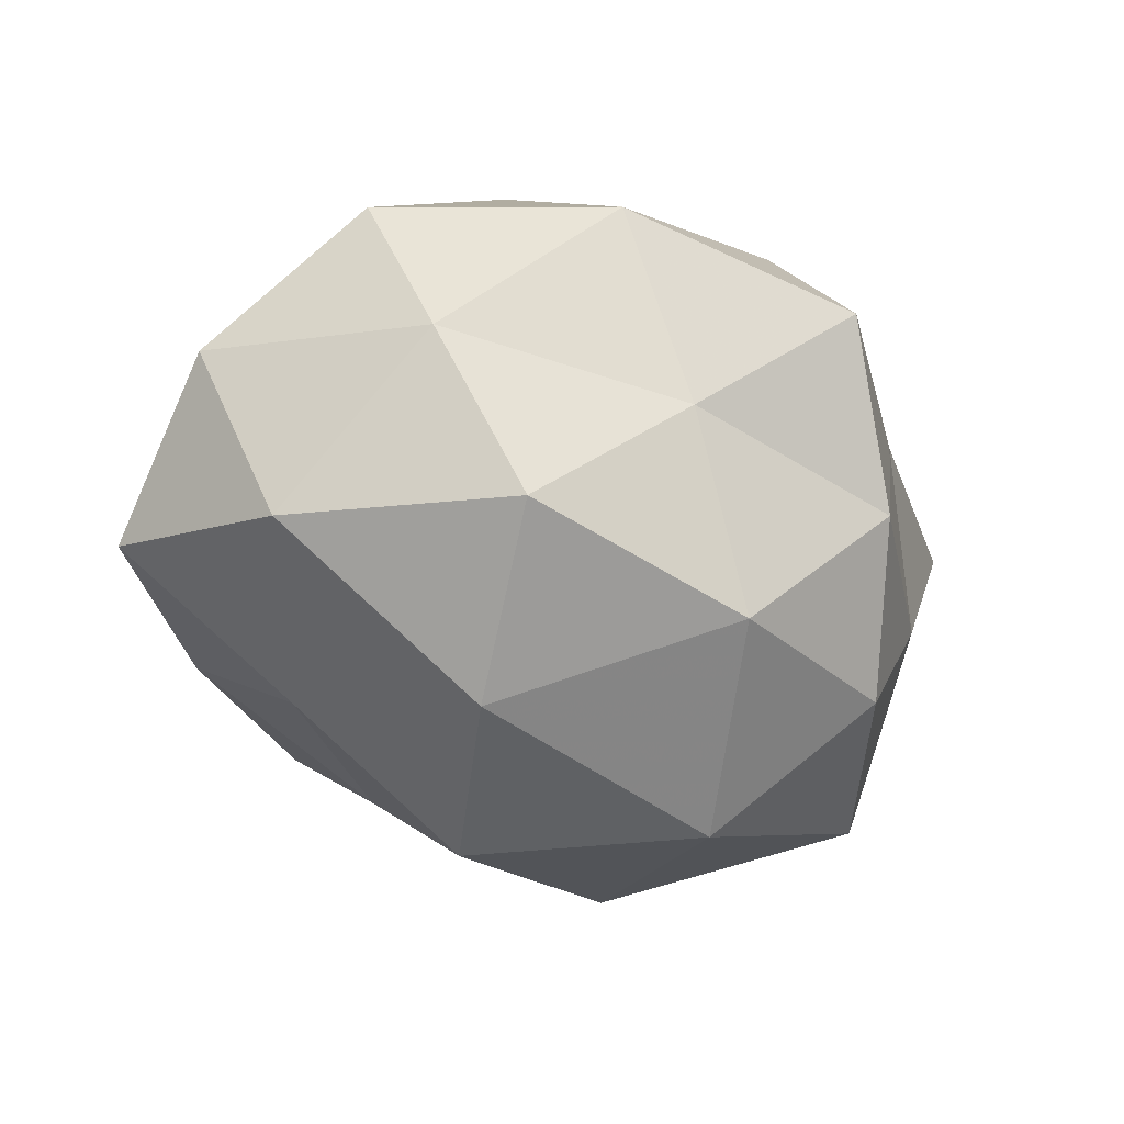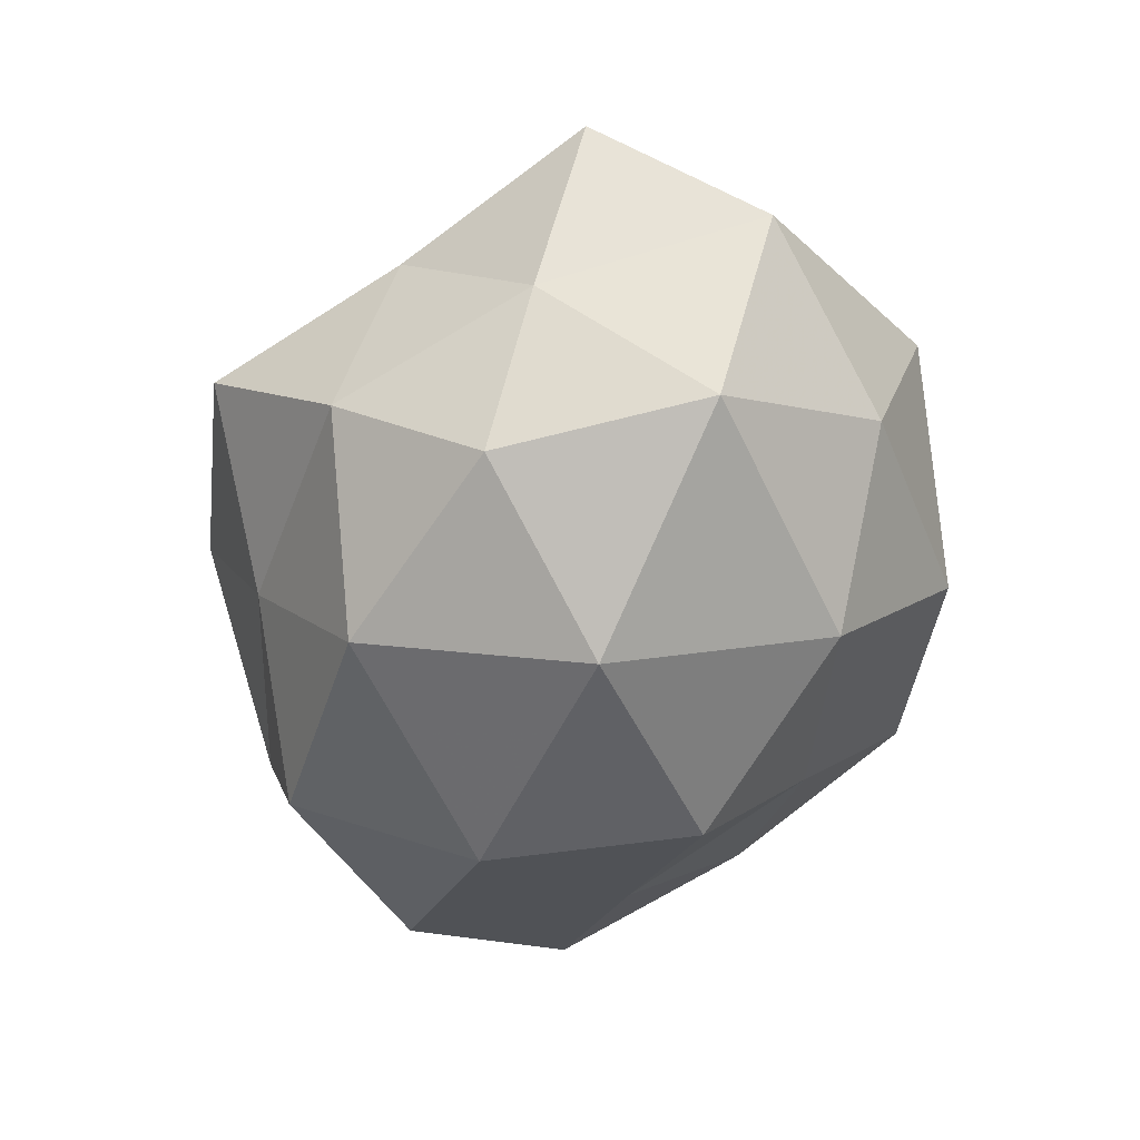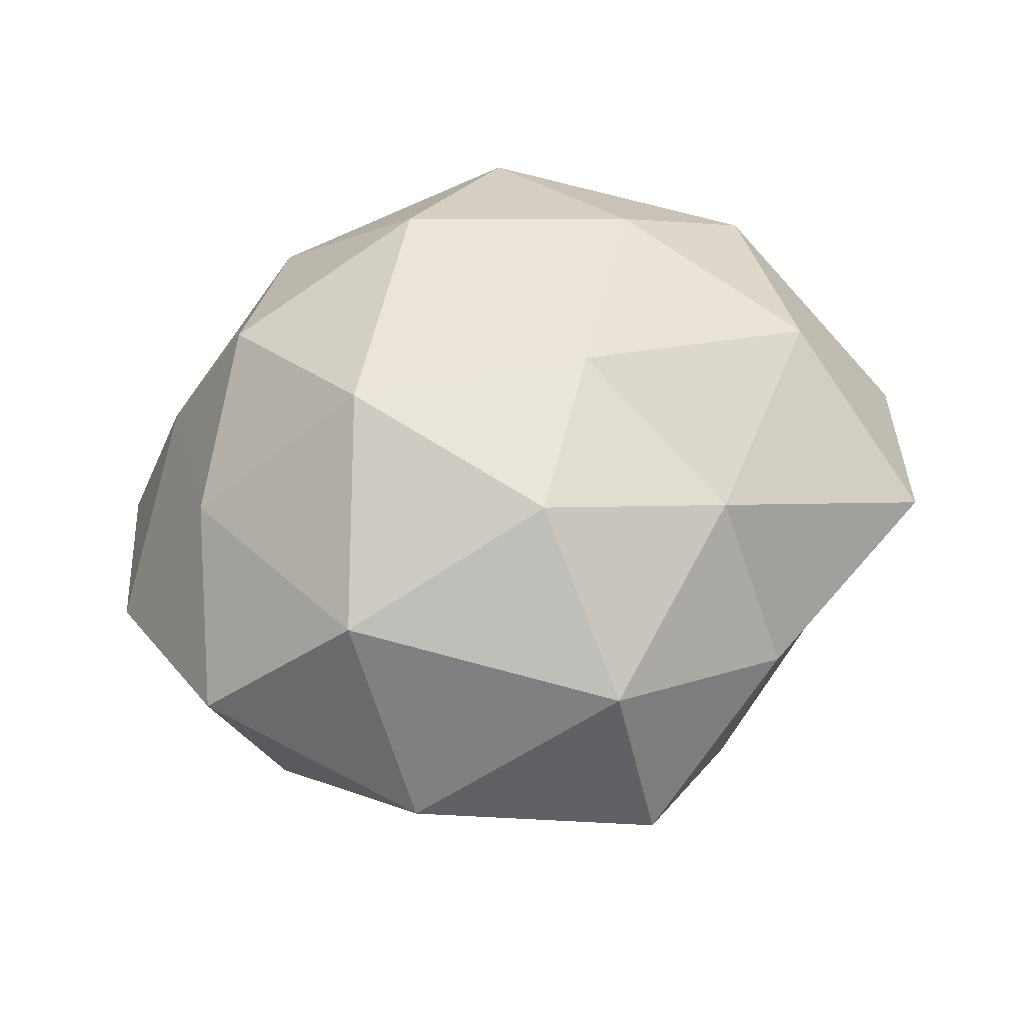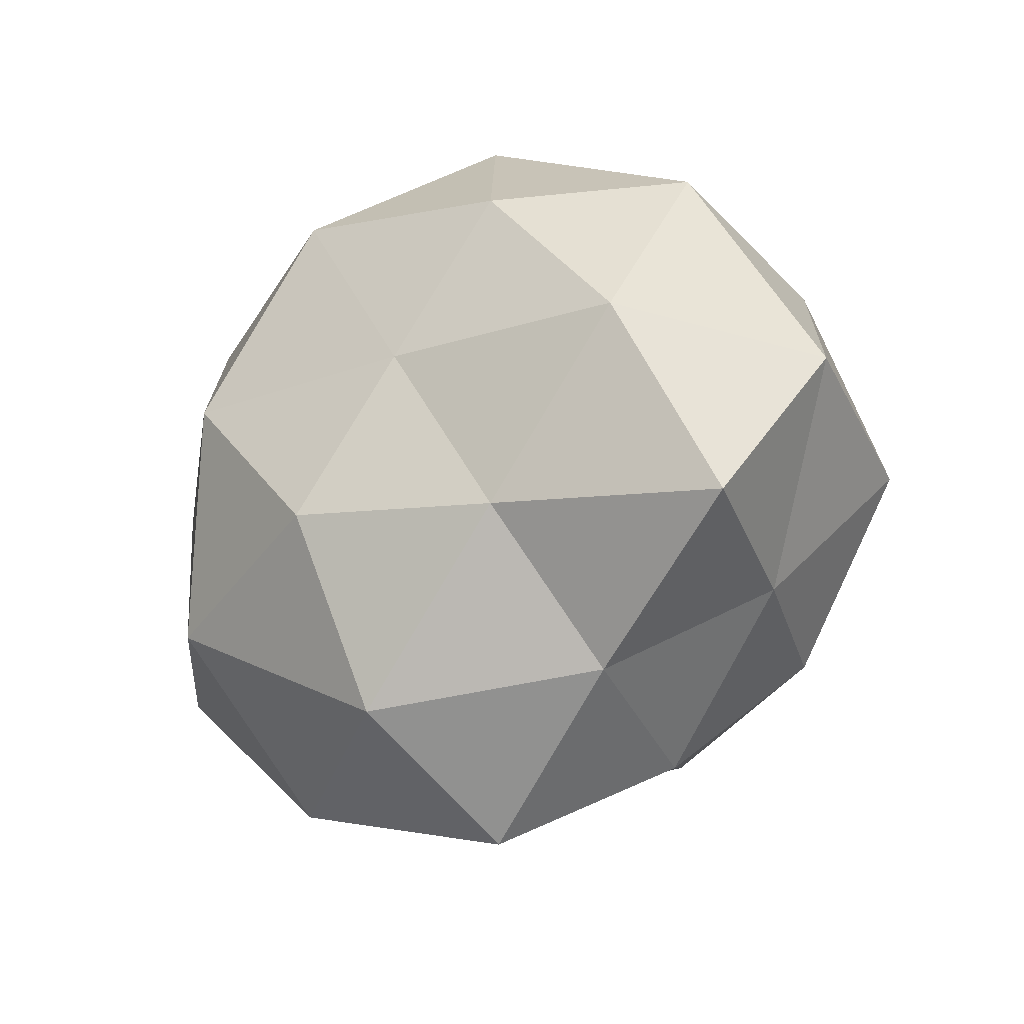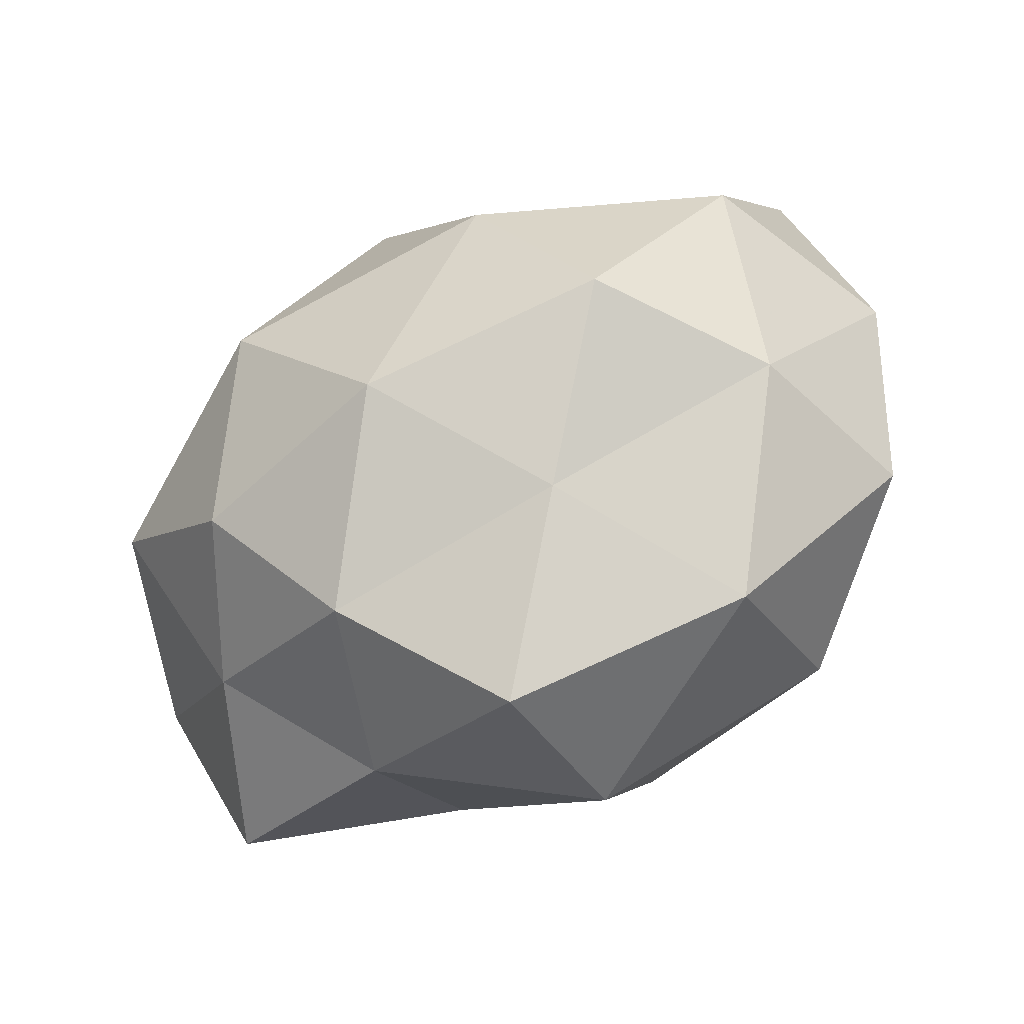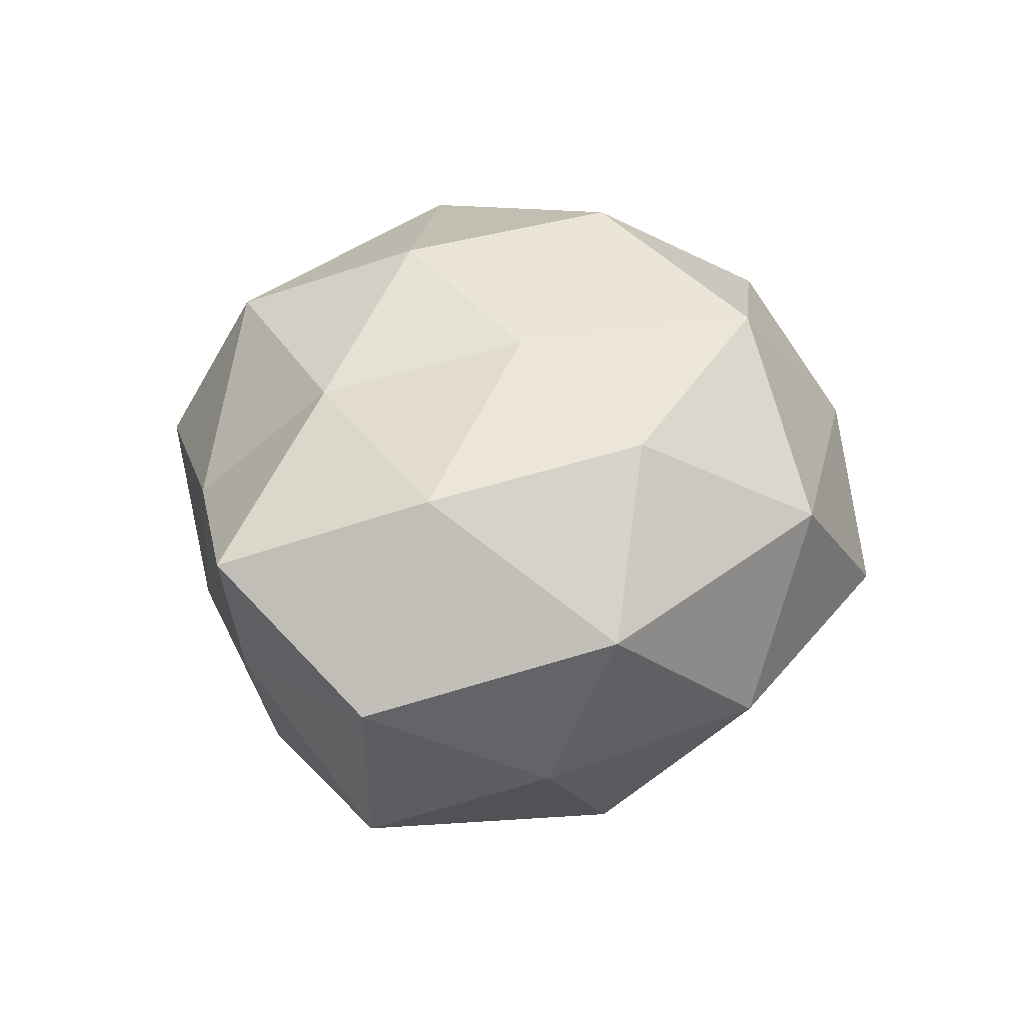
<metadata>
{"format":"obj","ext":"obj","renderer":"f3d","projection":"perspective","resolution":1024,"background":"white","views":[{"elev":-46.6,"azim":-40.9,"up":"+Z"},{"elev":-49.9,"azim":65.1,"up":"+Z"},{"elev":69.1,"azim":-17.2,"up":"+Z"},{"elev":-27.1,"azim":43.3,"up":"+Y"},{"elev":-72.5,"azim":-151.1,"up":"+Y"},{"elev":32.2,"azim":109.1,"up":"+Z"}]}
</metadata>
<code>
v 0.04826 -0.004205 -0.0232
v -0.00468 0.05063 -0.003896
v -0.04122 -0.02583 -0.008973
v 0.04368 0.02807 0.01158
v 0.04286 0.002943 0.02677
v 0.01975 -0.04092 -0.01111
v 0.05768 -0.0006976 0.003143
v -0.0257 -0.04233 0.01126
v -0.04838 -0.02047 0.01353
v -0.02791 -0.02202 0.03247
v -0.01871 0.006051 0.03953
v 0.01992 -0.006086 -0.04085
v 0.05171 -0.02231 0.01745
v -0.03051 0.02529 0.02629
v 0.02742 -0.03636 0.01147
v -0.02715 -0.02667 -0.02948
v 0.03113 -0.02564 -0.02518
v -0.0005798 0.01759 -0.04011
v -0.01128 -0.03851 -0.01168
v -0.002628 0.034 -0.02172
v 0.0244 0.0412 -0.008948
v 0.0001959 -0.01573 0.03871
v -0.04199 0.004054 0.02182
v -0.01596 -0.005247 -0.04032
v -0.04205 0.02497 0.006952
v 0.02485 0.02518 0.02921
v -0.05663 0.001131 -0.001161
v 0.02717 0.02216 -0.03009
v -0.04573 -0.002647 -0.02635
v -0.0518 0.02265 -0.01544
v 0.00365 -0.03079 -0.03223
v 0.01246 0.004609 0.034
v -0.004012 0.03134 0.03426
v 0.02443 -0.01876 0.02856
v 0.002741 -0.03994 0.02794
v 0.004497 -0.05206 0.006007
v -0.02017 0.04152 0.01308
v 0.04169 -0.02451 -0.005022
v 0.01275 0.04533 0.01569
v -0.02582 0.02002 -0.0278
v -0.02928 0.03882 -0.01012
v 0.04506 0.01965 -0.01083
f 7 4 5
f 3 8 9
f 10 9 8
f 13 7 5
f 17 12 1
f 19 8 3
f 16 19 3
f 21 20 2
f 11 10 22
f 23 9 10
f 23 10 11
f 14 23 11
f 12 24 18
f 14 25 23
f 5 4 26
f 9 27 3
f 23 27 9
f 25 27 23
f 12 28 1
f 12 18 28
f 28 18 20
f 28 20 21
f 3 29 16
f 24 16 29
f 27 29 3
f 25 30 27
f 27 30 29
f 17 6 31
f 17 31 12
f 6 19 31
f 31 19 16
f 31 24 12
f 31 16 24
f 11 22 32
f 26 32 5
f 14 11 33
f 11 32 33
f 33 32 26
f 5 34 13
f 15 13 34
f 32 34 5
f 32 22 34
f 10 8 35
f 22 10 35
f 15 34 35
f 35 34 22
f 6 15 36
f 6 36 19
f 19 36 8
f 35 8 36
f 36 15 35
f 14 37 25
f 14 33 37
f 1 7 38
f 38 7 13
f 38 15 6
f 38 13 15
f 17 1 38
f 17 38 6
f 2 39 21
f 39 4 21
f 39 26 4
f 33 26 39
f 37 39 2
f 33 39 37
f 40 20 18
f 18 24 40
f 24 29 40
f 40 29 30
f 41 2 20
f 25 41 30
f 37 2 41
f 37 41 25
f 41 20 40
f 30 41 40
f 1 42 7
f 7 42 4
f 21 4 42
f 1 28 42
f 42 28 21

</code>
